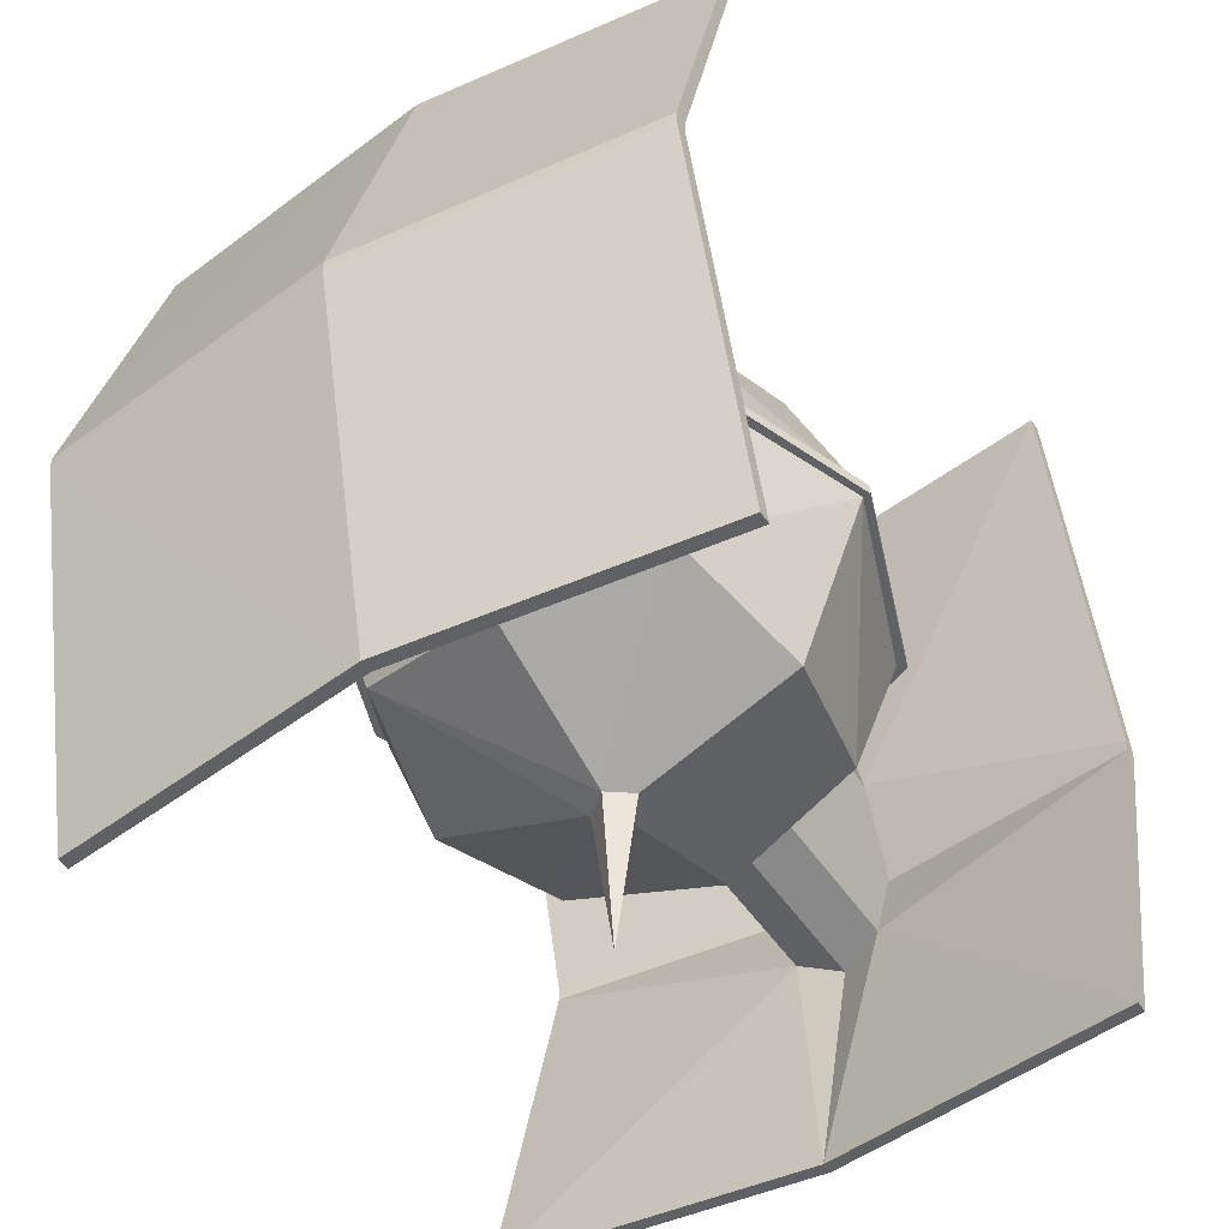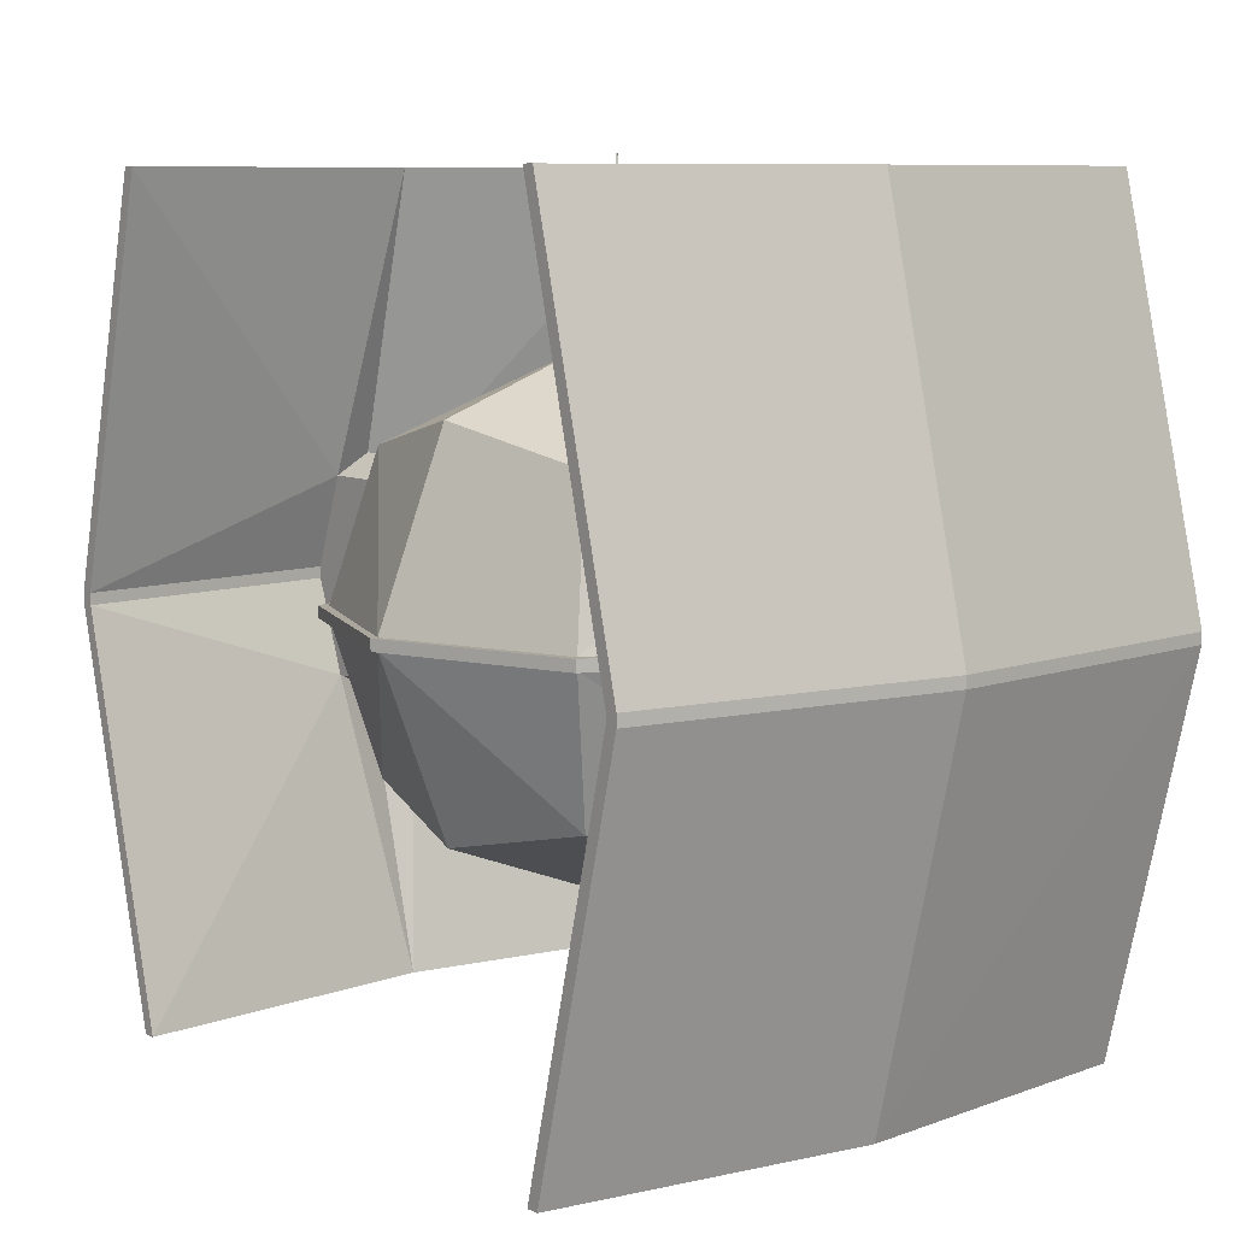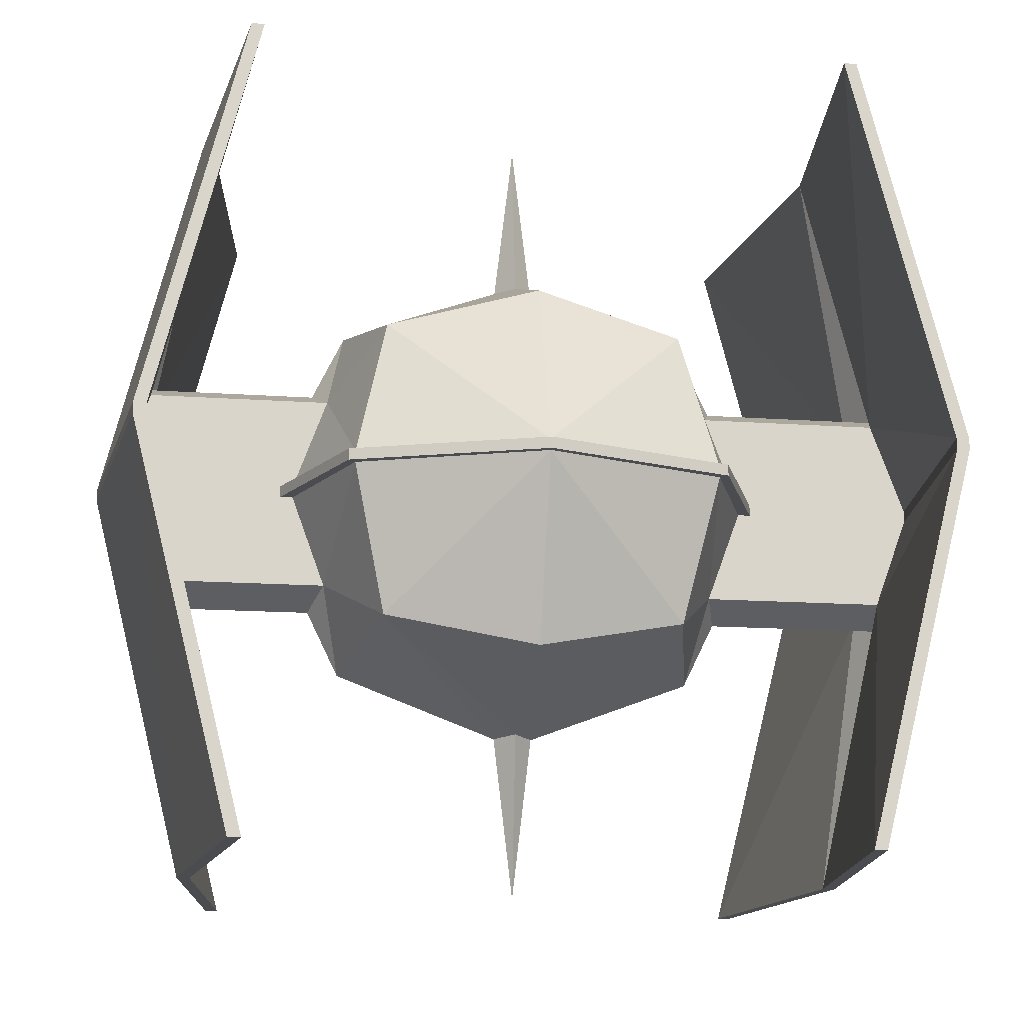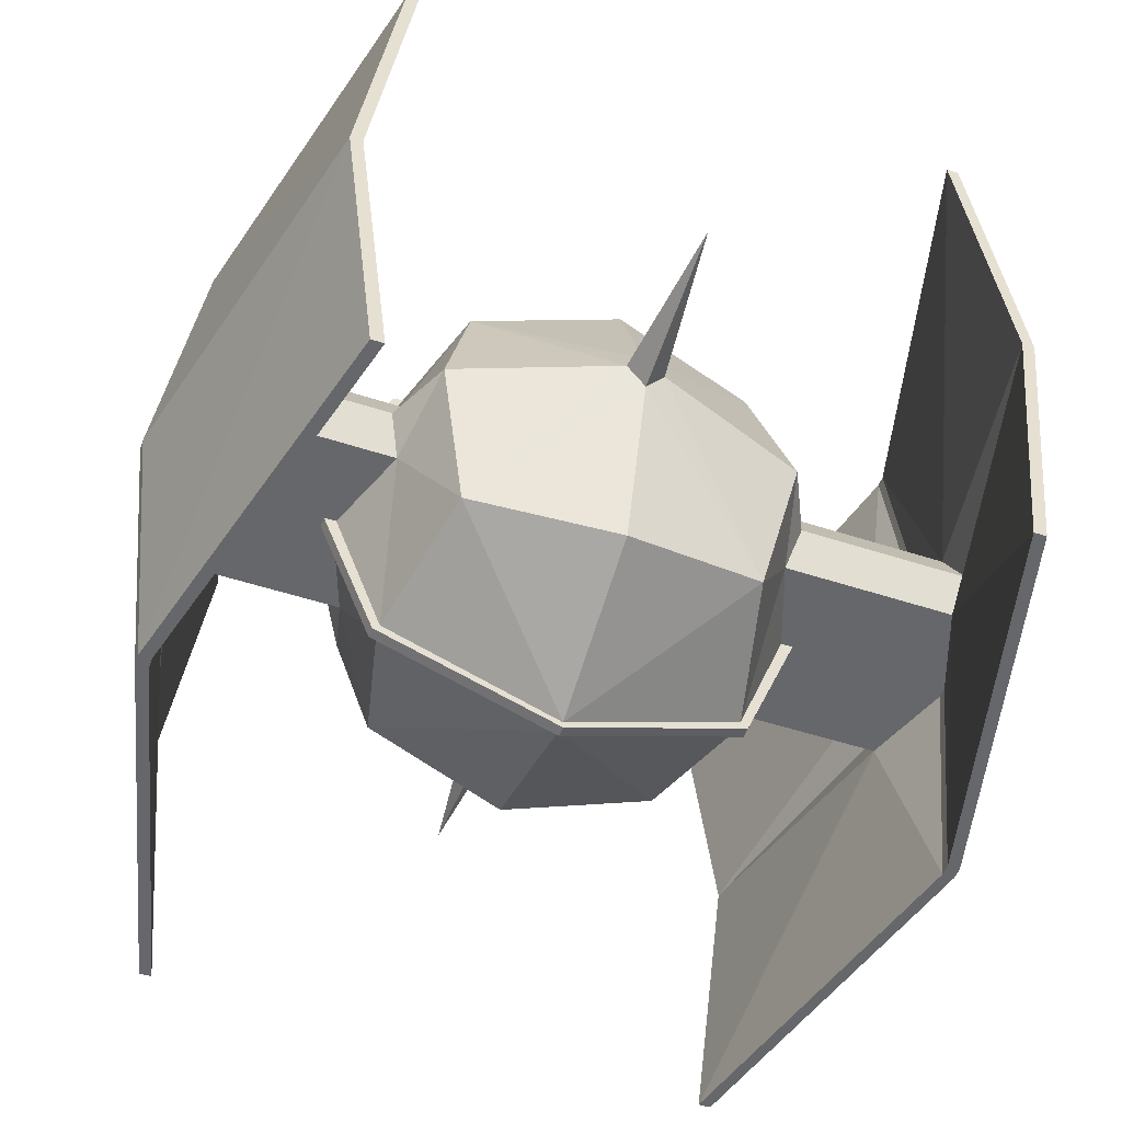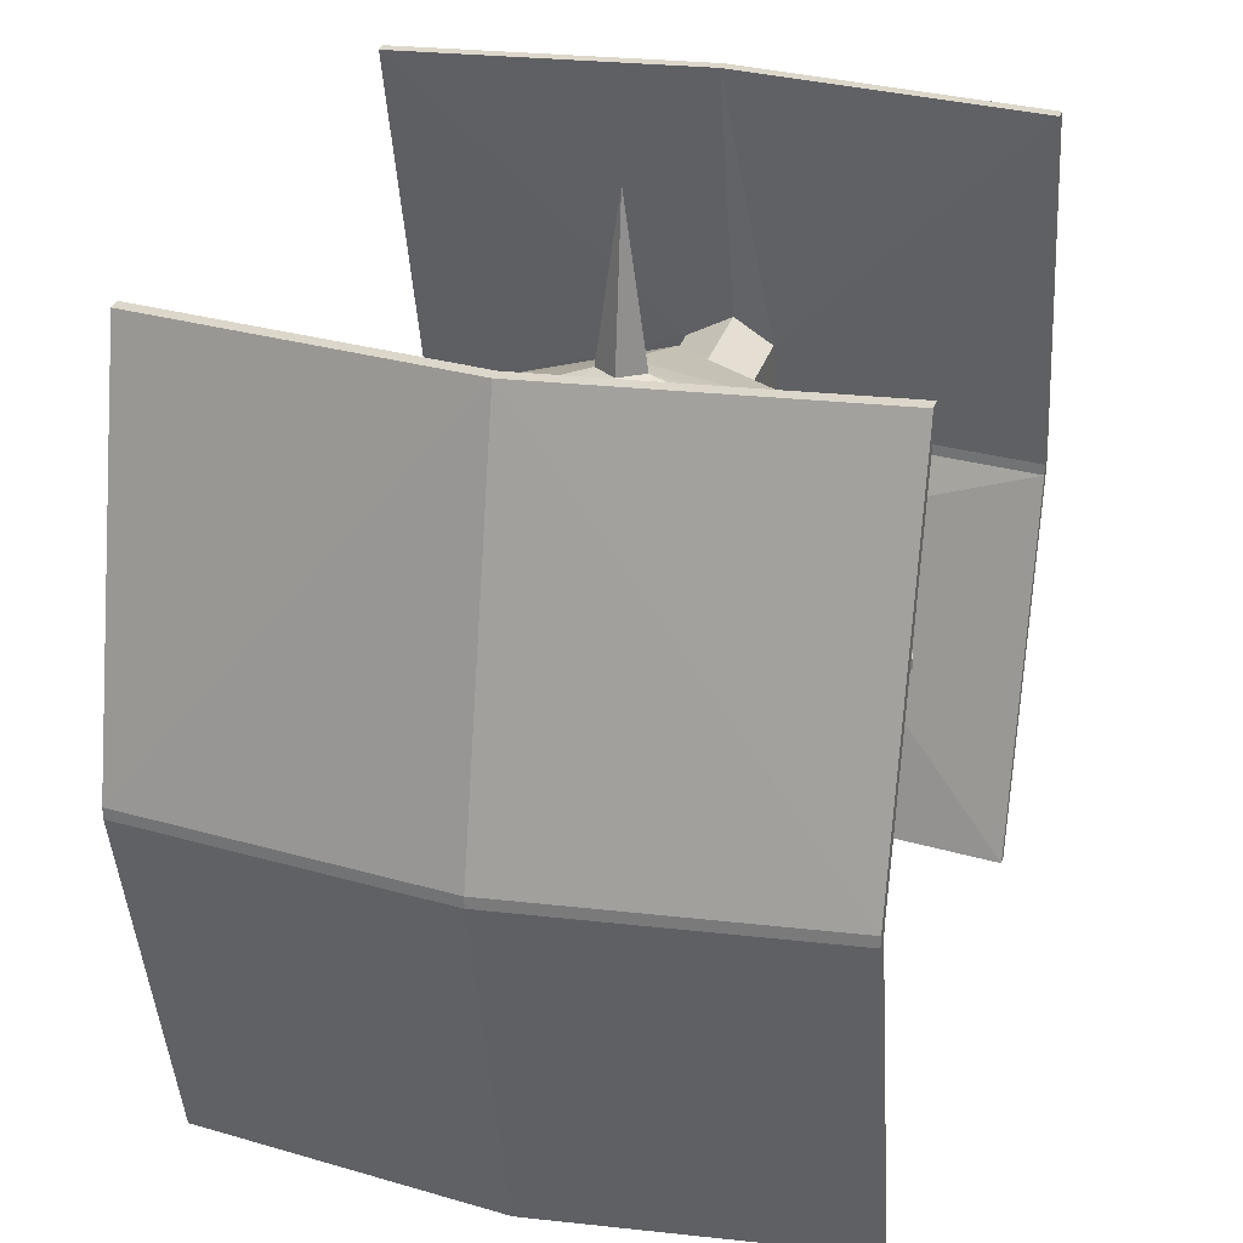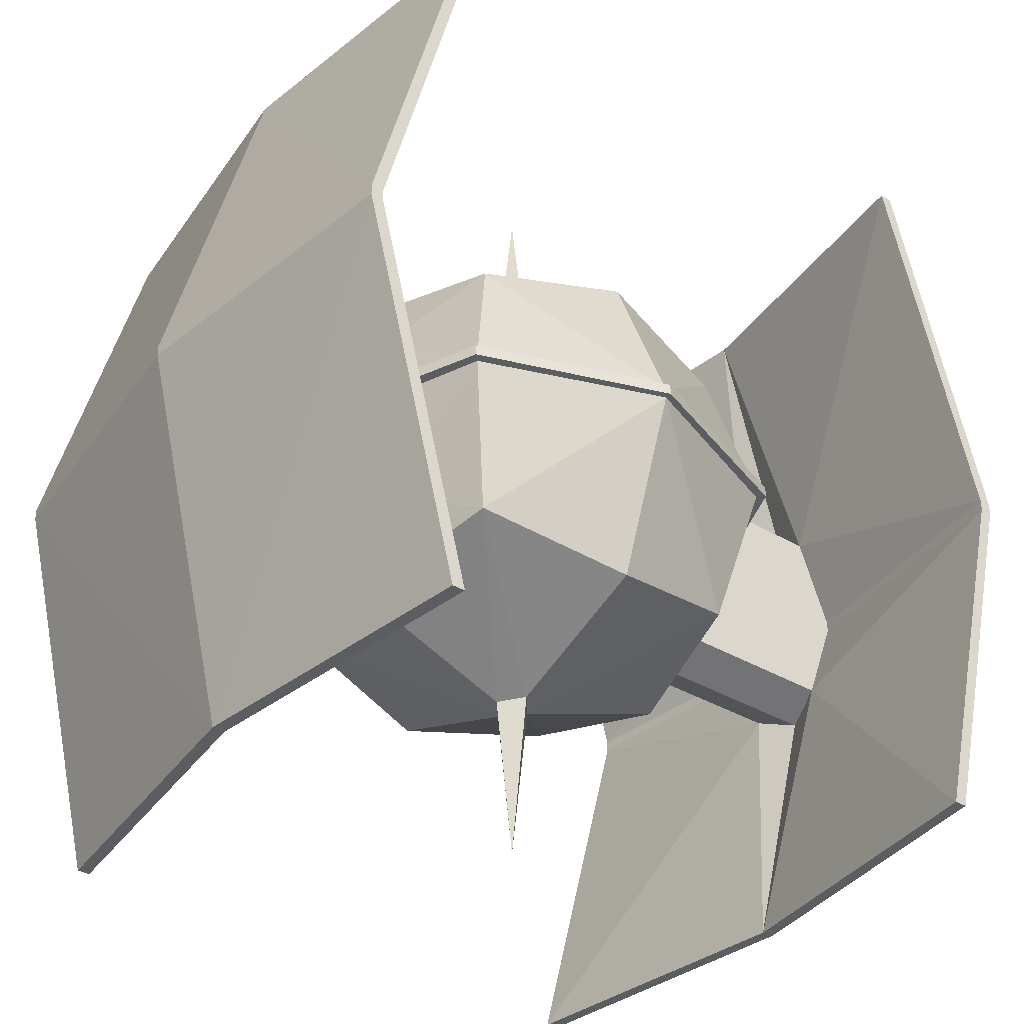
<metadata>
{"format":"obj","ext":"obj","renderer":"f3d","projection":"perspective","resolution":1024,"background":"white","views":[{"elev":-50.0,"azim":122.6,"up":"+Z"},{"elev":8.4,"azim":-128.0,"up":"+Z"},{"elev":-15.2,"azim":171.4,"up":"+Z"},{"elev":-52.0,"azim":160.6,"up":"+Y"},{"elev":30.4,"azim":105.8,"up":"+Z"},{"elev":-36.4,"azim":142.5,"up":"+Z"}]}
</metadata>
<code>
v -2.832 2.289 -0.04184
v -2.814 0.3193 -0.7186
v -2.396 0 -2.88
v -1.1 1.1 -1.1
v -2.117 2.289 -2.88
v -1.479 0.3193 -0.7186
v -1.341 1.341 -0.04184
v -1.341 0 -1.341
v -2.911 0 -0.859
v 0 1.341 -1.341
v -1.726 0.3193 -0.04184
v 0 0 -2.997
v -1.576 0 -0.859
v -3.061 0.3193 -0.04184
v 0 1.847 -0.04184
v -2.925 2.289 -0.04184
v -2.488 0 -2.88
v -2.209 2.289 -2.88
v -3.191 0 -0.04184
v 0 0.173 -1.782
v -0.1423 0 -1.793
v -2.832 2.289 0
v -1.819 0.3193 -0.04184
v -3.061 0.3193 0
v -1.819 0.3193 0
v -2.925 2.289 0
v -3.191 0 0
v -1.393 1.393 -0.04184
v 0 1.899 -0.04184
v -1.393 1.393 0
v 0 1.899 0
v 2.832 2.289 -0.04184
v 2.814 0.3193 -0.7186
v 2.396 0 -2.88
v 1.1 1.1 -1.1
v 2.117 2.289 -2.88
v 1.479 0.3193 -0.7186
v 1.341 1.341 -0.04184
v 1.341 0 -1.341
v 2.911 0 -0.859
v 1.726 0.3193 -0.04184
v 1.576 0 -0.859
v 3.061 0.3193 -0.04184
v 2.925 2.289 -0.04184
v 2.488 0 -2.88
v 2.209 2.289 -2.88
v 3.191 0 -0.04184
v 0.1423 0 -1.793
v 2.832 2.289 0
v 1.819 0.3193 -0.04184
v 3.061 0.3193 0
v 1.819 0.3193 0
v 2.925 2.289 0
v 3.191 0 0
v 1.393 1.393 -0.04184
v 1.393 1.393 0
v -2.832 2.289 0.04184
v -2.814 0.3193 0.7186
v -2.396 0 2.88
v -1.1 1.1 1.1
v -2.117 2.289 2.88
v -1.479 0.3193 0.7186
v -1.341 1.341 0.04184
v -1.341 0 1.341
v -2.911 0 0.859
v 0 1.341 1.341
v -1.726 0.3193 0.04184
v 0 0 2.997
v -1.576 0 0.859
v -3.061 0.3193 0.04184
v 0 1.847 0.04184
v -2.925 2.289 0.04184
v -2.488 0 2.88
v -2.209 2.289 2.88
v -3.191 0 0.04184
v 0 0.173 1.782
v -0.1423 0 1.793
v -1.819 0.3193 0.04184
v -1.393 1.393 0.04184
v 0 1.899 0.04184
v 2.832 2.289 0.04184
v 2.814 0.3193 0.7186
v 2.396 0 2.88
v 1.1 1.1 1.1
v 2.117 2.289 2.88
v 1.479 0.3193 0.7186
v 1.341 1.341 0.04184
v 1.341 0 1.341
v 2.911 0 0.859
v 1.726 0.3193 0.04184
v 1.576 0 0.859
v 3.061 0.3193 0.04184
v 2.925 2.289 0.04184
v 2.488 0 2.88
v 2.209 2.289 2.88
v 3.191 0 0.04184
v 0.1423 0 1.793
v 1.819 0.3193 0.04184
v 1.393 1.393 0.04184
v -2.832 -2.289 -0.04184
v -2.814 -0.3193 -0.7186
v -1.1 -1.1 -1.1
v -2.117 -2.289 -2.88
v -1.479 -0.3193 -0.7186
v -1.341 -1.341 -0.04184
v 0 -1.341 -1.341
v -1.726 -0.3193 -0.04184
v -3.061 -0.3193 -0.04184
v 0 -1.847 -0.04184
v -2.925 -2.289 -0.04184
v -2.209 -2.289 -2.88
v 0 -0.173 -1.782
v -2.832 -2.289 0
v -1.819 -0.3193 -0.04184
v -3.061 -0.3193 0
v -1.819 -0.3193 0
v -2.925 -2.289 0
v -1.393 -1.393 -0.04184
v 0 -1.899 -0.04184
v -1.393 -1.393 0
v 0 -1.899 0
v 2.832 -2.289 -0.04184
v 2.814 -0.3193 -0.7186
v 1.1 -1.1 -1.1
v 2.117 -2.289 -2.88
v 1.479 -0.3193 -0.7186
v 1.341 -1.341 -0.04184
v 1.726 -0.3193 -0.04184
v 3.061 -0.3193 -0.04184
v 2.925 -2.289 -0.04184
v 2.209 -2.289 -2.88
v 2.832 -2.289 0
v 1.819 -0.3193 -0.04184
v 3.061 -0.3193 0
v 1.819 -0.3193 0
v 2.925 -2.289 0
v 1.393 -1.393 -0.04184
v 1.393 -1.393 0
v -2.832 -2.289 0.04184
v -2.814 -0.3193 0.7186
v -1.1 -1.1 1.1
v -2.117 -2.289 2.88
v -1.479 -0.3193 0.7186
v -1.341 -1.341 0.04184
v 0 -1.341 1.341
v -1.726 -0.3193 0.04184
v -3.061 -0.3193 0.04184
v 0 -1.847 0.04184
v -2.925 -2.289 0.04184
v -2.209 -2.289 2.88
v 0 -0.173 1.782
v -1.819 -0.3193 0.04184
v -1.393 -1.393 0.04184
v 0 -1.899 0.04184
v 2.832 -2.289 0.04184
v 2.814 -0.3193 0.7186
v 1.1 -1.1 1.1
v 2.117 -2.289 2.88
v 1.479 -0.3193 0.7186
v 1.341 -1.341 0.04184
v 1.726 -0.3193 0.04184
v 3.061 -0.3193 0.04184
v 2.925 -2.289 0.04184
v 2.209 -2.289 2.88
v 1.819 -0.3193 0.04184
v 1.393 -1.393 0.04184
f 6 7 4
f 13 2 6
f 2 14 23
f 4 10 20
f 1 14 2
f 4 15 10
f 6 8 13
f 3 18 5
f 18 1 5
f 17 16 18
f 4 20 21
f 21 20 12
f 8 4 21
f 1 24 14
f 16 22 1
f 7 29 15
f 11 28 7
f 19 26 16
f 23 30 28
f 28 31 29
f 23 24 25
f 37 38 41
f 33 42 37
f 50 33 37
f 35 20 10
f 36 34 33
f 15 35 10
f 39 37 42
f 34 46 45
f 32 46 36
f 45 44 47
f 35 48 20
f 48 12 20
f 39 48 35
f 51 32 43
f 49 44 32
f 29 38 15
f 55 41 38
f 53 47 44
f 56 50 55
f 31 55 29
f 51 50 52
f 62 63 67
f 58 69 62
f 78 58 62
f 60 76 66
f 61 59 58
f 71 60 66
f 64 62 69
f 59 74 73
f 57 74 61
f 73 72 75
f 60 77 76
f 77 68 76
f 64 77 60
f 24 57 70
f 22 72 57
f 80 63 71
f 79 67 63
f 26 75 72
f 30 78 79
f 31 79 80
f 24 78 25
f 86 87 84
f 91 82 86
f 82 92 98
f 84 66 76
f 81 92 82
f 84 71 66
f 86 88 91
f 83 95 85
f 95 81 85
f 94 93 95
f 84 76 97
f 97 76 68
f 88 84 97
f 81 51 92
f 93 49 81
f 87 80 71
f 90 99 87
f 96 53 93
f 98 56 99
f 99 31 80
f 98 51 52
f 104 105 107
f 101 13 104
f 114 101 104
f 102 112 106
f 103 3 101
f 109 102 106
f 8 104 13
f 3 111 17
f 100 111 103
f 17 110 19
f 102 21 112
f 21 12 112
f 8 21 102
f 115 100 108
f 113 110 100
f 119 105 109
f 118 107 105
f 117 19 110
f 120 114 118
f 121 118 119
f 115 114 116
f 126 127 124
f 42 123 126
f 123 129 133
f 124 106 112
f 122 129 123
f 124 109 106
f 126 39 42
f 34 131 125
f 131 122 125
f 45 130 131
f 124 112 48
f 48 112 12
f 39 124 48
f 122 134 129
f 130 132 122
f 127 119 109
f 128 137 127
f 47 136 130
f 133 138 137
f 137 121 119
f 133 134 135
f 143 144 141
f 69 140 143
f 140 147 152
f 141 145 151
f 139 147 140
f 141 148 145
f 143 64 69
f 59 150 142
f 150 139 142
f 73 149 150
f 141 151 77
f 77 151 68
f 64 141 77
f 139 115 147
f 149 113 139
f 144 154 148
f 146 153 144
f 75 117 149
f 152 120 153
f 153 121 154
f 152 115 116
f 159 160 161
f 156 91 159
f 165 156 159
f 157 151 145
f 158 83 156
f 148 157 145
f 88 159 91
f 83 164 94
f 155 164 158
f 94 163 96
f 157 97 151
f 97 68 151
f 88 97 157
f 134 155 162
f 132 163 155
f 154 160 148
f 166 161 160
f 136 96 163
f 138 165 166
f 121 166 154
f 134 165 135
f 6 11 7
f 13 9 2
f 23 11 6
f 6 2 23
f 2 9 3
f 3 5 2
f 5 1 2
f 4 7 15
f 6 4 8
f 3 17 18
f 18 16 1
f 17 19 16
f 1 22 24
f 16 26 22
f 7 28 29
f 11 23 28
f 19 27 26
f 23 25 30
f 28 30 31
f 23 14 24
f 37 35 38
f 33 40 42
f 37 41 50
f 50 43 33
f 34 40 33
f 33 43 32
f 32 36 33
f 15 38 35
f 39 35 37
f 34 36 46
f 32 44 46
f 45 46 44
f 51 49 32
f 49 53 44
f 29 55 38
f 55 50 41
f 53 54 47
f 56 52 50
f 31 56 55
f 51 43 50
f 62 60 63
f 58 65 69
f 62 67 78
f 78 70 58
f 59 65 58
f 58 70 57
f 57 61 58
f 71 63 60
f 64 60 62
f 59 61 74
f 57 72 74
f 73 74 72
f 24 22 57
f 22 26 72
f 80 79 63
f 79 78 67
f 26 27 75
f 30 25 78
f 31 30 79
f 24 70 78
f 86 90 87
f 91 89 82
f 98 90 86
f 86 82 98
f 82 89 83
f 83 85 82
f 85 81 82
f 84 87 71
f 86 84 88
f 83 94 95
f 95 93 81
f 94 96 93
f 81 49 51
f 93 53 49
f 87 99 80
f 90 98 99
f 96 54 53
f 98 52 56
f 99 56 31
f 98 92 51
f 104 102 105
f 101 9 13
f 104 107 114
f 114 108 101
f 3 9 101
f 101 108 100
f 100 103 101
f 109 105 102
f 8 102 104
f 3 103 111
f 100 110 111
f 17 111 110
f 115 113 100
f 113 117 110
f 119 118 105
f 118 114 107
f 117 27 19
f 120 116 114
f 121 120 118
f 115 108 114
f 126 128 127
f 42 40 123
f 133 128 126
f 126 123 133
f 123 40 34
f 34 125 123
f 125 122 123
f 124 127 109
f 126 124 39
f 34 45 131
f 131 130 122
f 45 47 130
f 122 132 134
f 130 136 132
f 127 137 119
f 128 133 137
f 47 54 136
f 133 135 138
f 137 138 121
f 133 129 134
f 143 146 144
f 69 65 140
f 152 146 143
f 143 140 152
f 140 65 59
f 59 142 140
f 142 139 140
f 141 144 148
f 143 141 64
f 59 73 150
f 150 149 139
f 73 75 149
f 139 113 115
f 149 117 113
f 144 153 154
f 146 152 153
f 75 27 117
f 152 116 120
f 153 120 121
f 152 147 115
f 159 157 160
f 156 89 91
f 159 161 165
f 165 162 156
f 83 89 156
f 156 162 155
f 155 158 156
f 148 160 157
f 88 157 159
f 83 158 164
f 155 163 164
f 94 164 163
f 134 132 155
f 132 136 163
f 154 166 160
f 166 165 161
f 136 54 96
f 138 135 165
f 121 138 166
f 134 162 165

</code>
